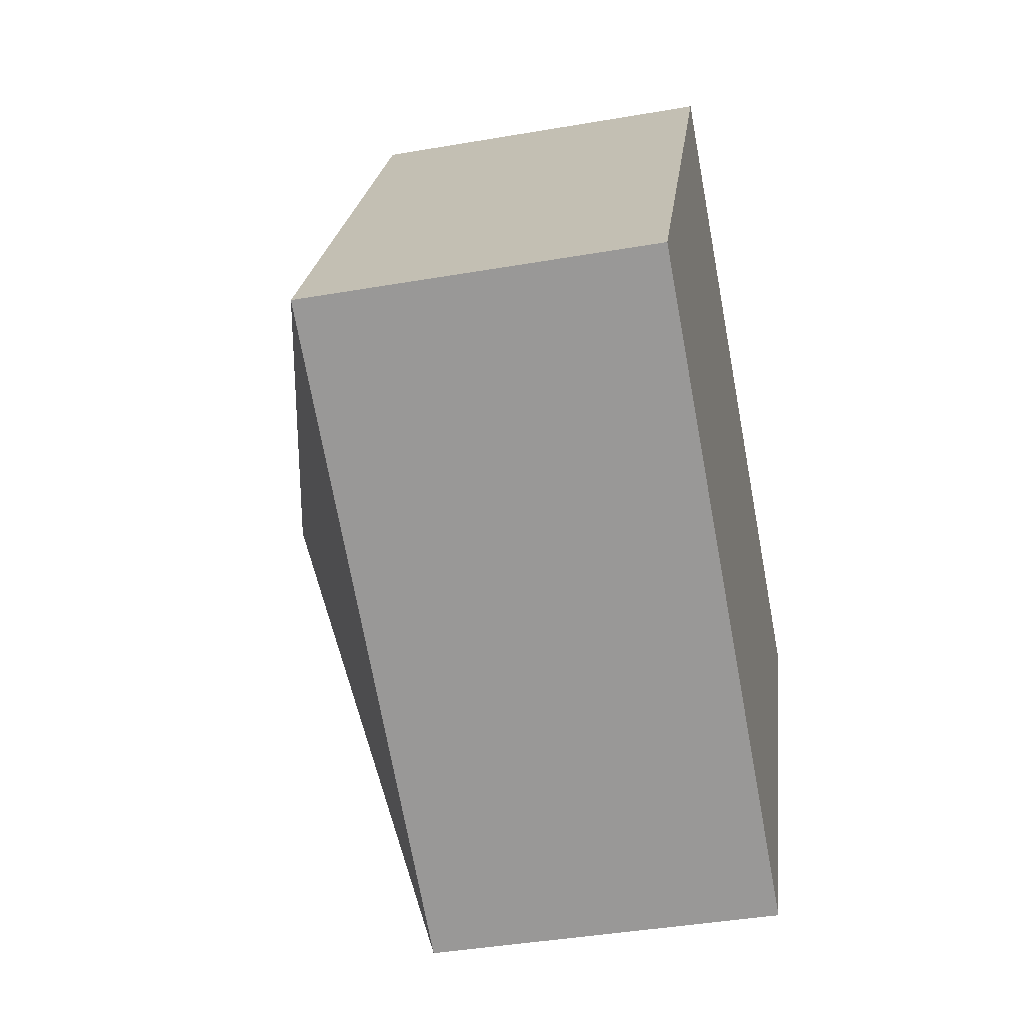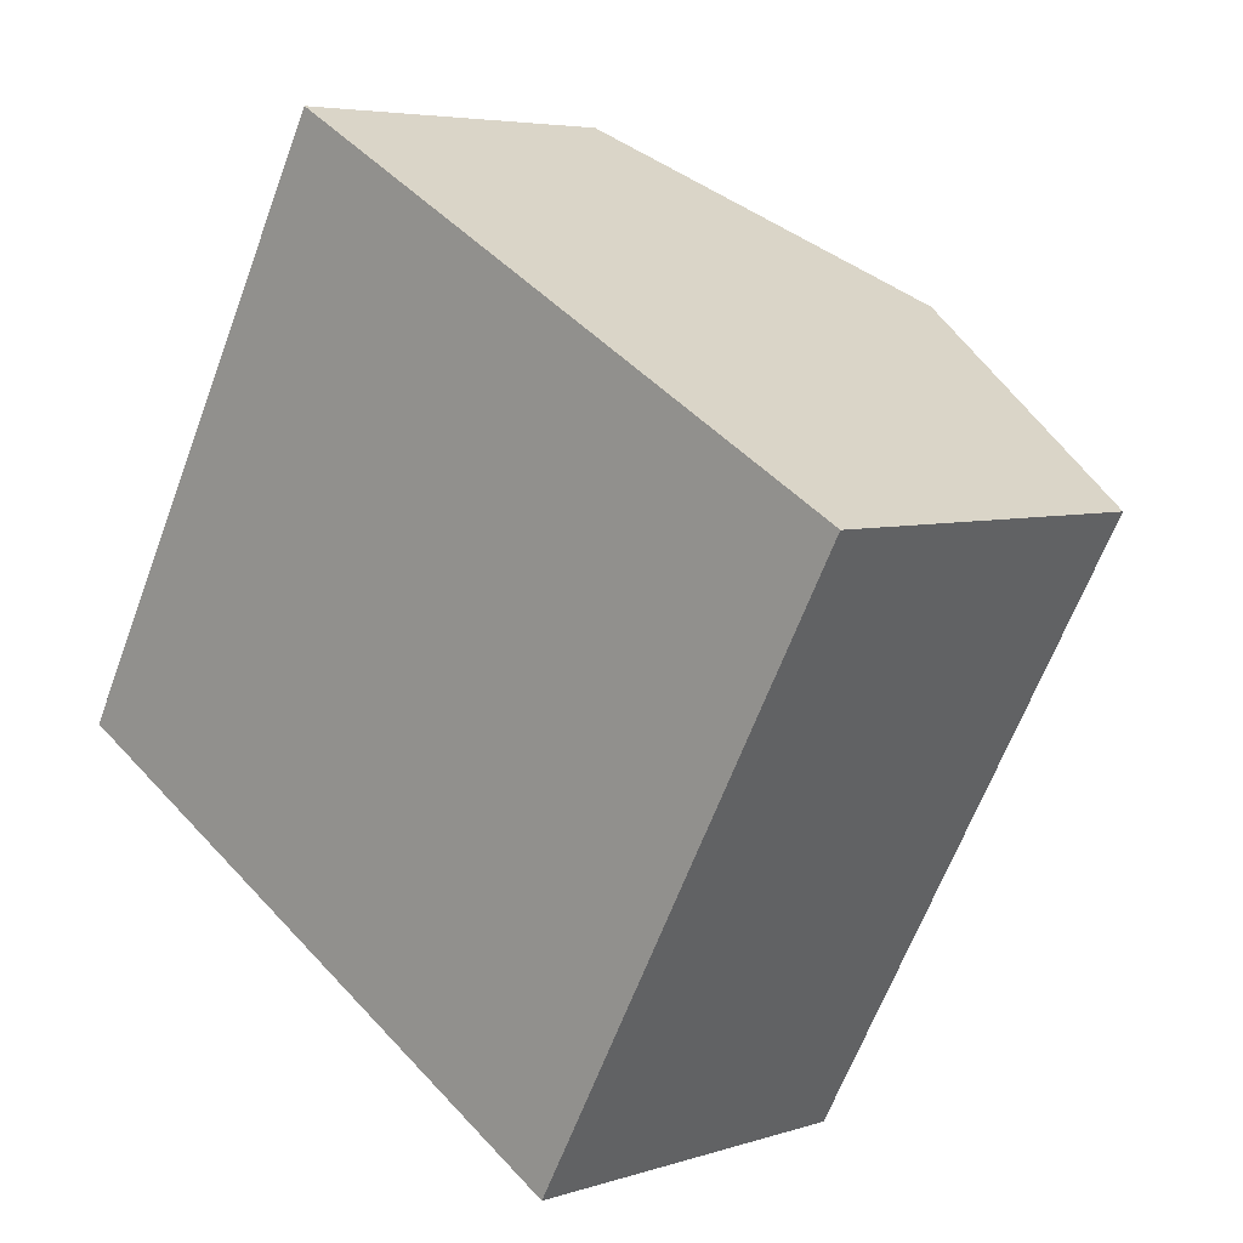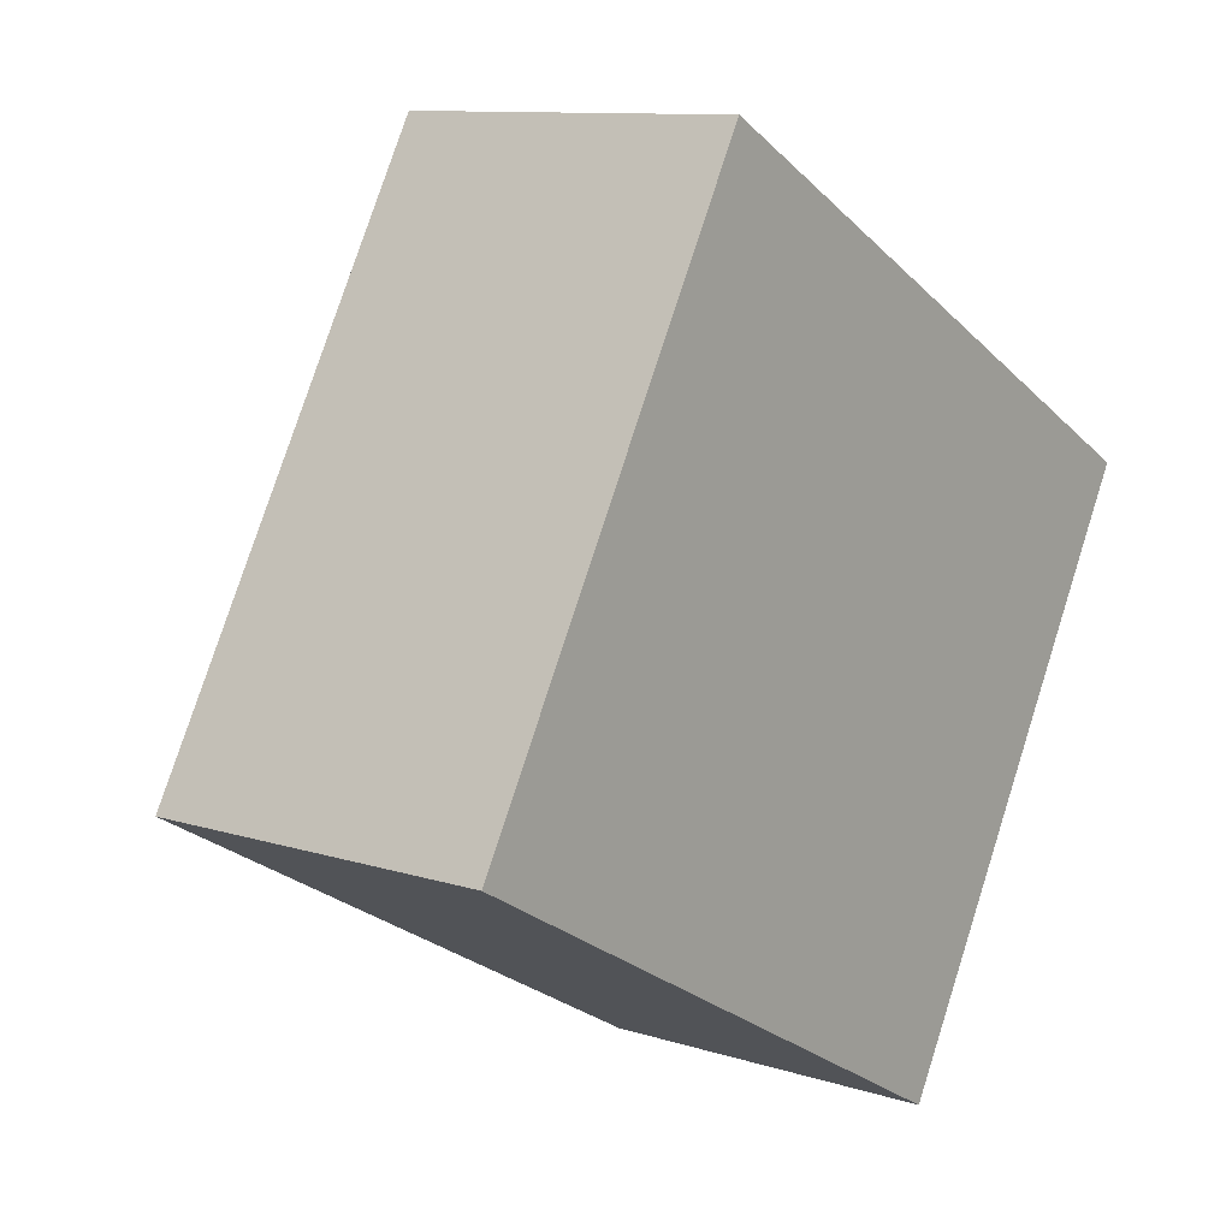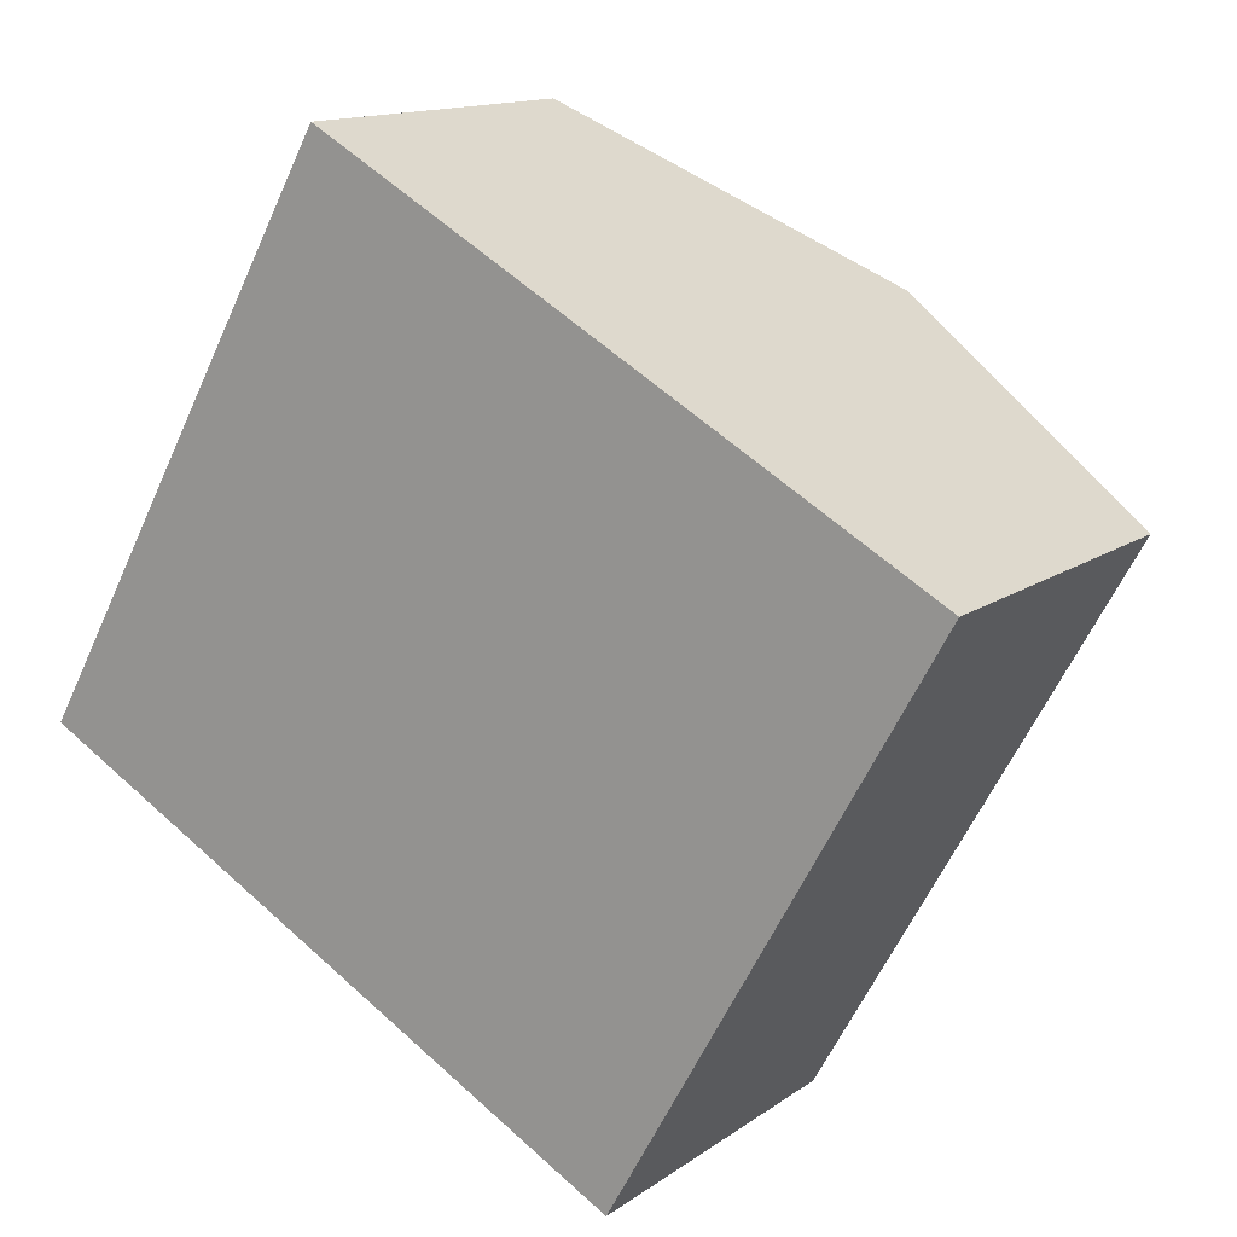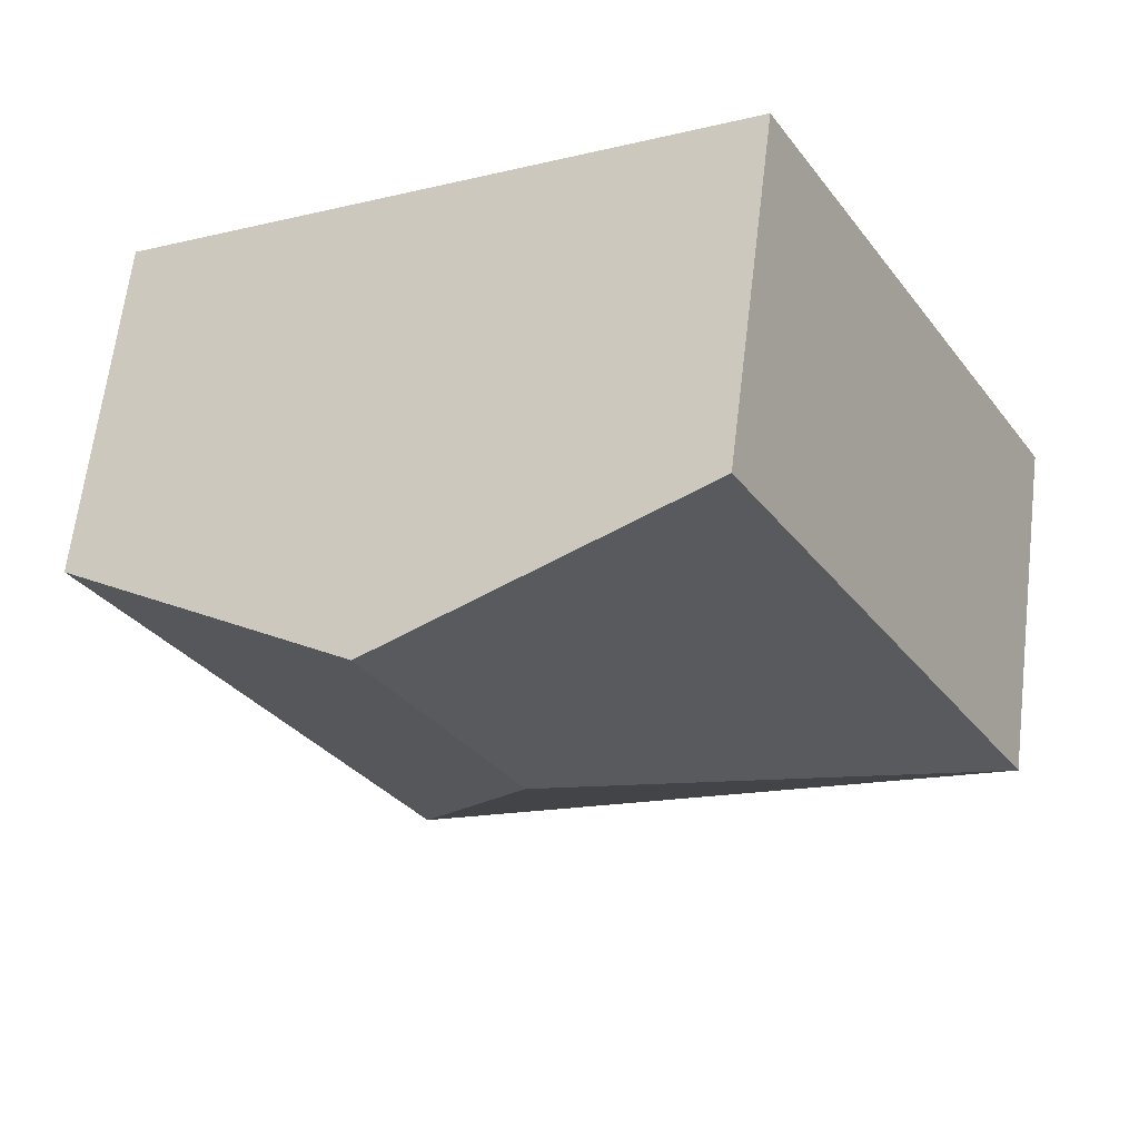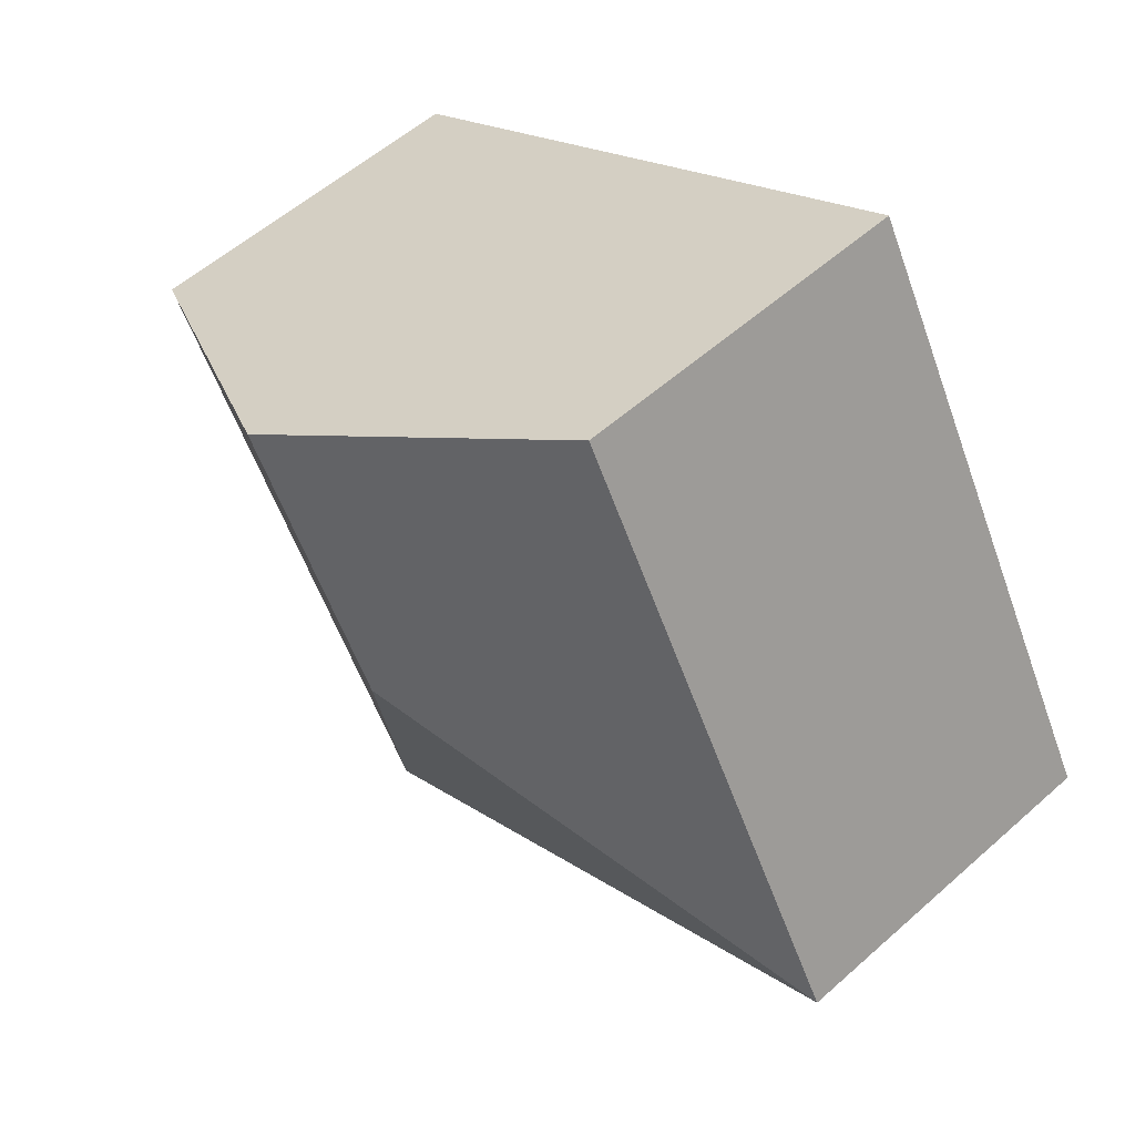
<metadata>
{"format":"obj","ext":"obj","renderer":"f3d","projection":"perspective","resolution":1024,"background":"white","views":[{"elev":-41.0,"azim":-78.1,"up":"+Z"},{"elev":5.2,"azim":44.6,"up":"+Z"},{"elev":10.6,"azim":-51.4,"up":"+Z"},{"elev":13.7,"azim":33.3,"up":"+Z"},{"elev":64.5,"azim":-173.1,"up":"+Z"},{"elev":55.8,"azim":-133.0,"up":"+Z"}]}
</metadata>
<code>
v  5.853 2.24 1.42
v  3.004 3.055 0.847
v  3.928 3.055 2.498
v  3.851 2.24 -2.156
v  0 2.24 1.372e-16
v  2.002 2.24 3.576
v  2.002 -2.19e-16 3.576
v  3.928 -1.53e-16 2.498
v  5.853 -8.695e-17 1.42
v  3.851 1.32e-16 -2.156
v  0 0 0
g defaultobject
f 1 2 3
f 2 1 4
f 3 5 6
f 5 3 2
f 2 4 5
f 7 3 6
f 3 7 1
f 1 7 8
f 1 8 9
f 9 4 1
f 4 9 10
f 10 5 4
f 5 10 11
f 11 6 5
f 6 11 7
f 8 10 9
f 10 8 7
f 10 7 11

</code>
